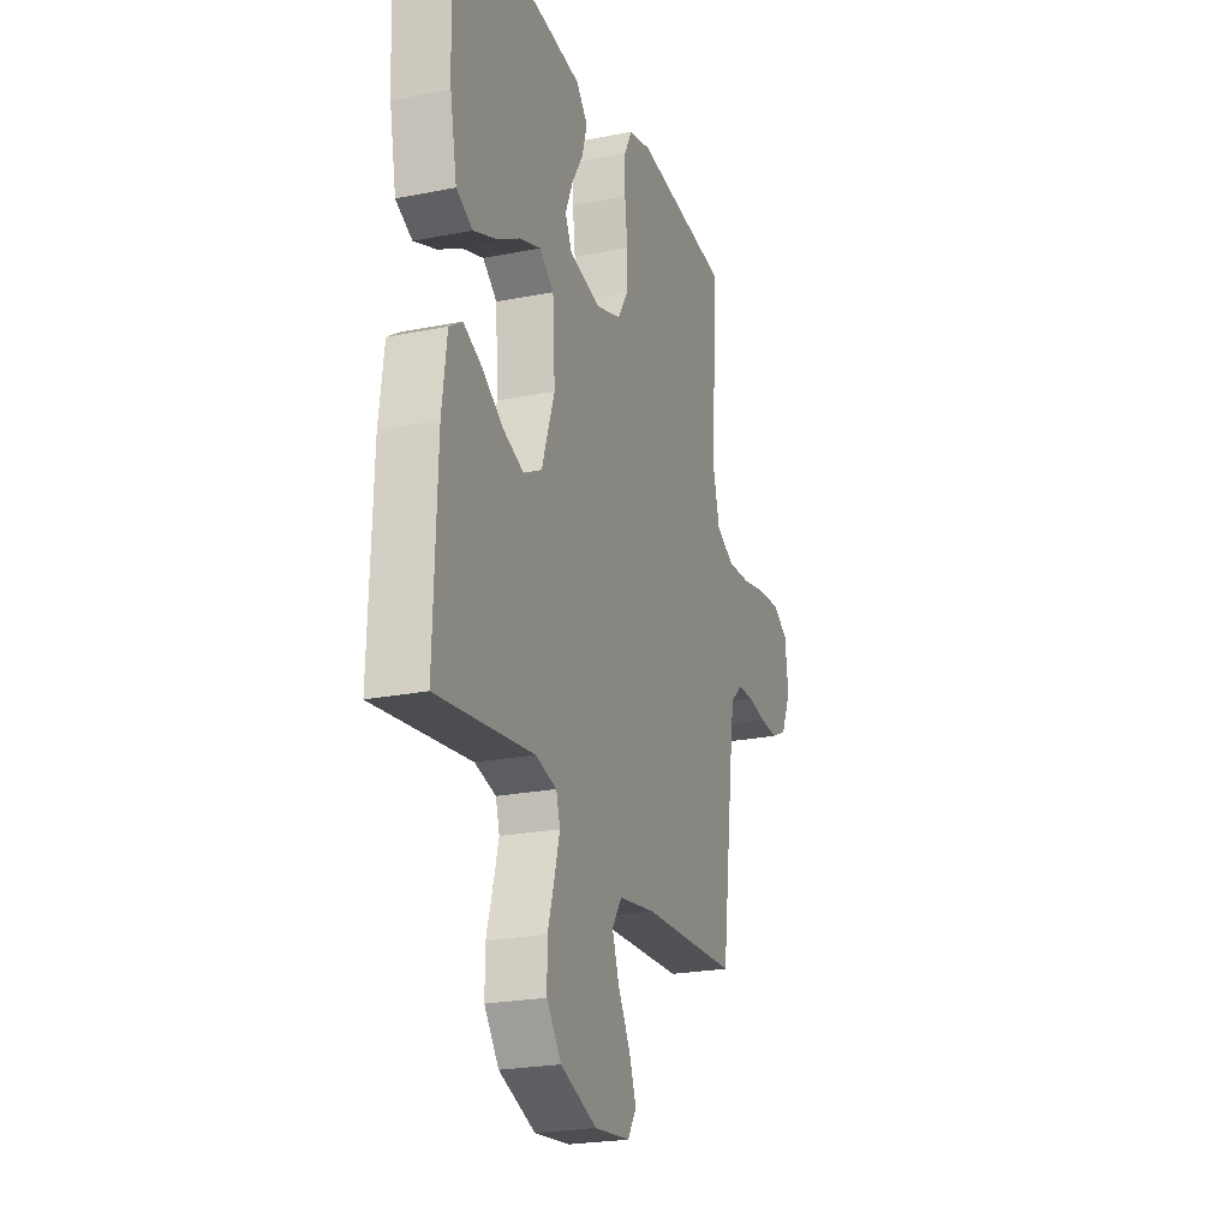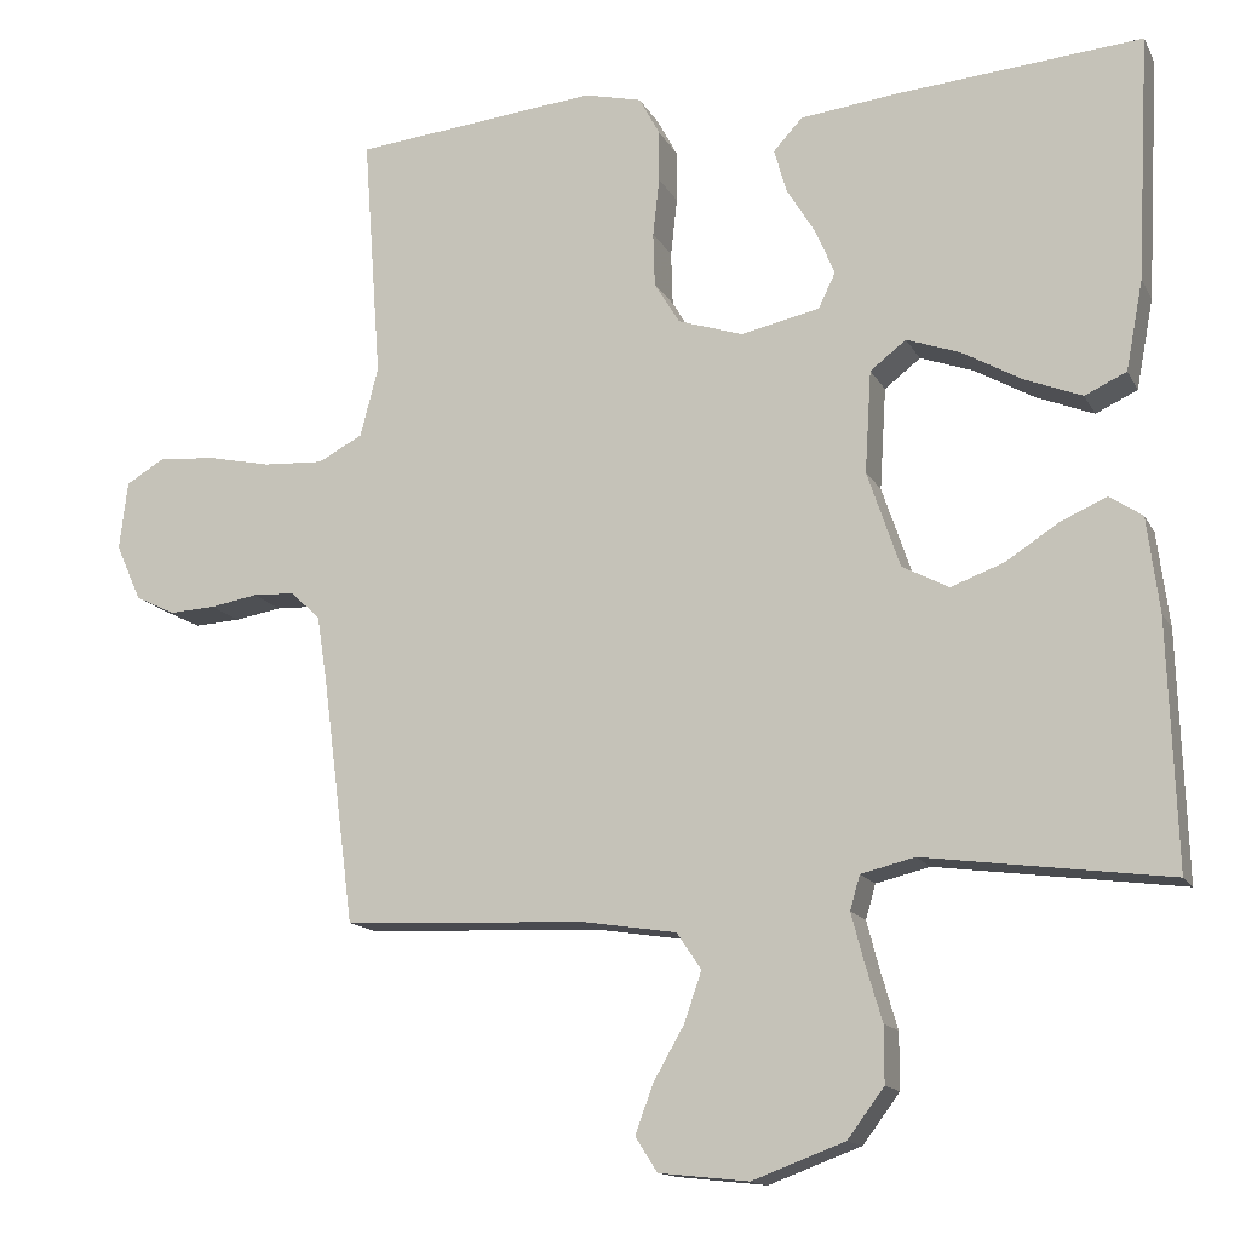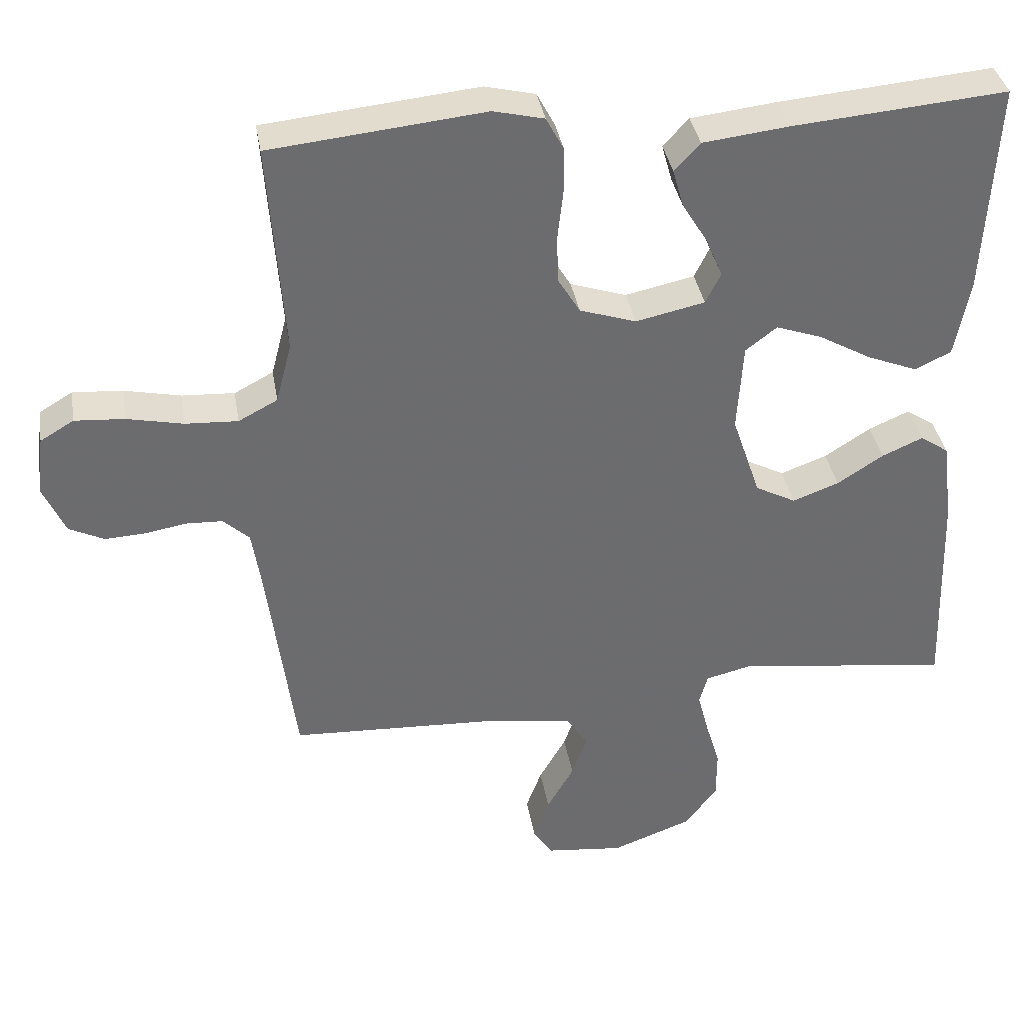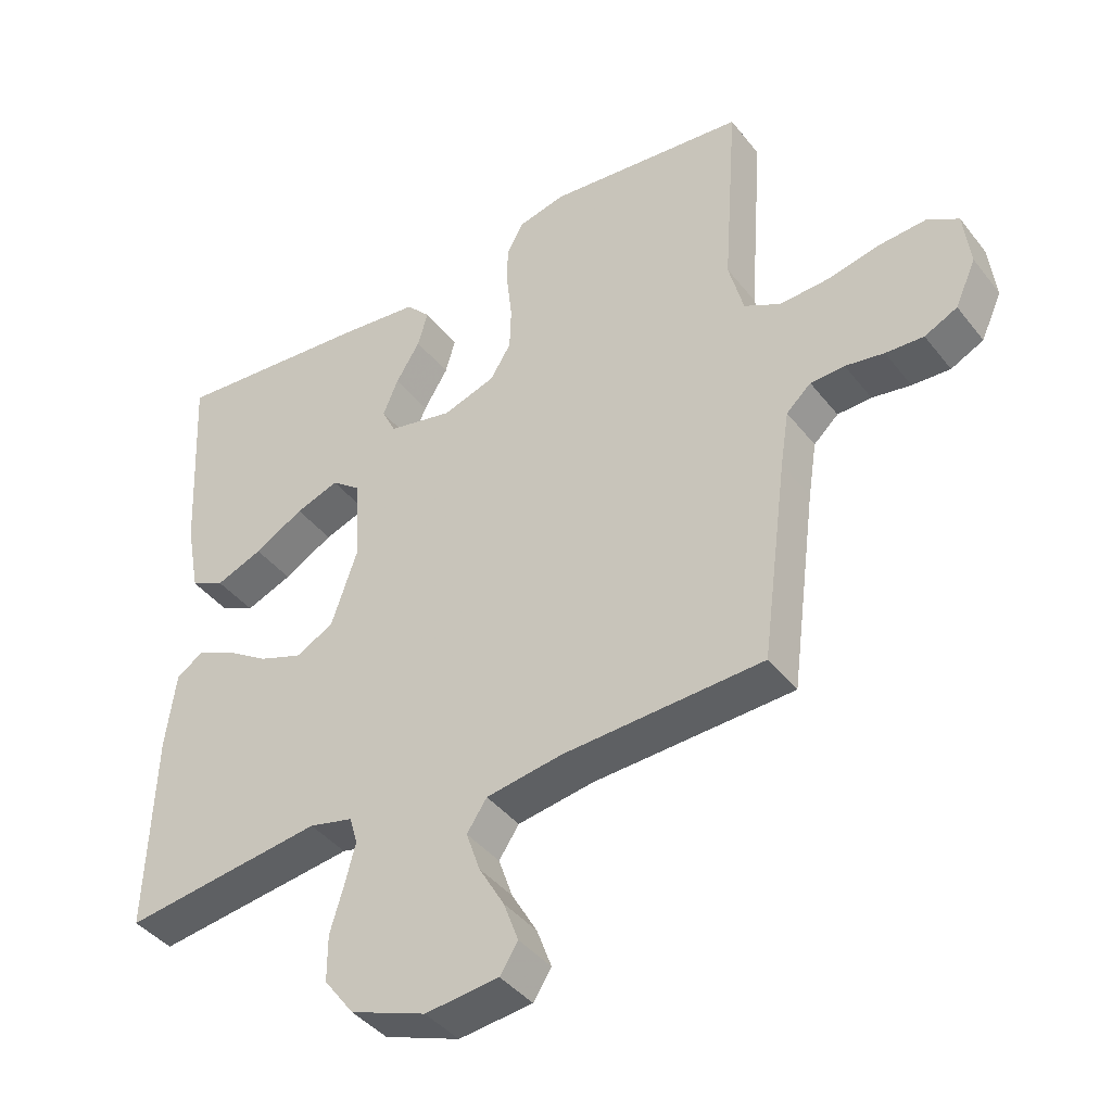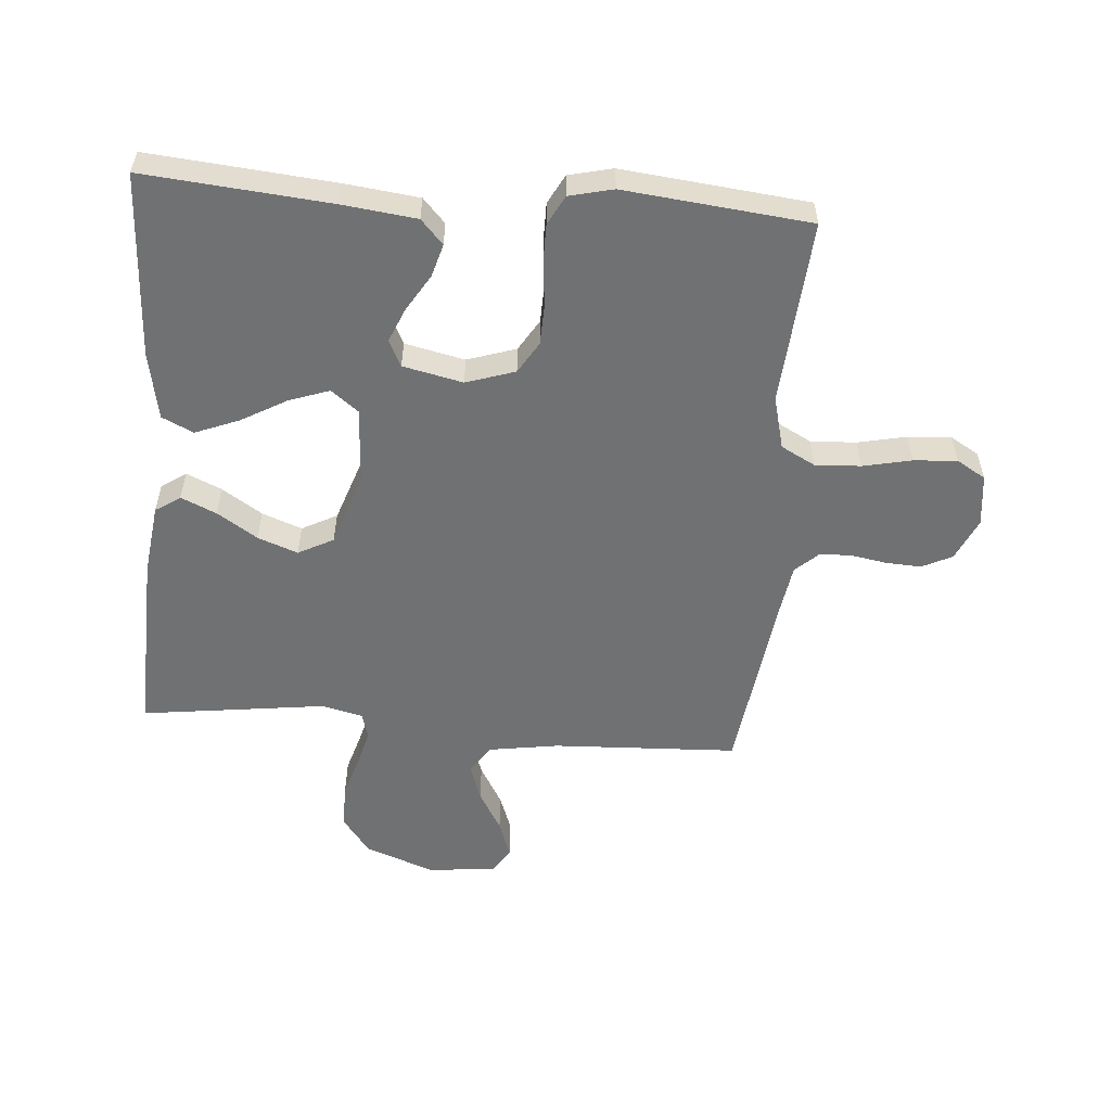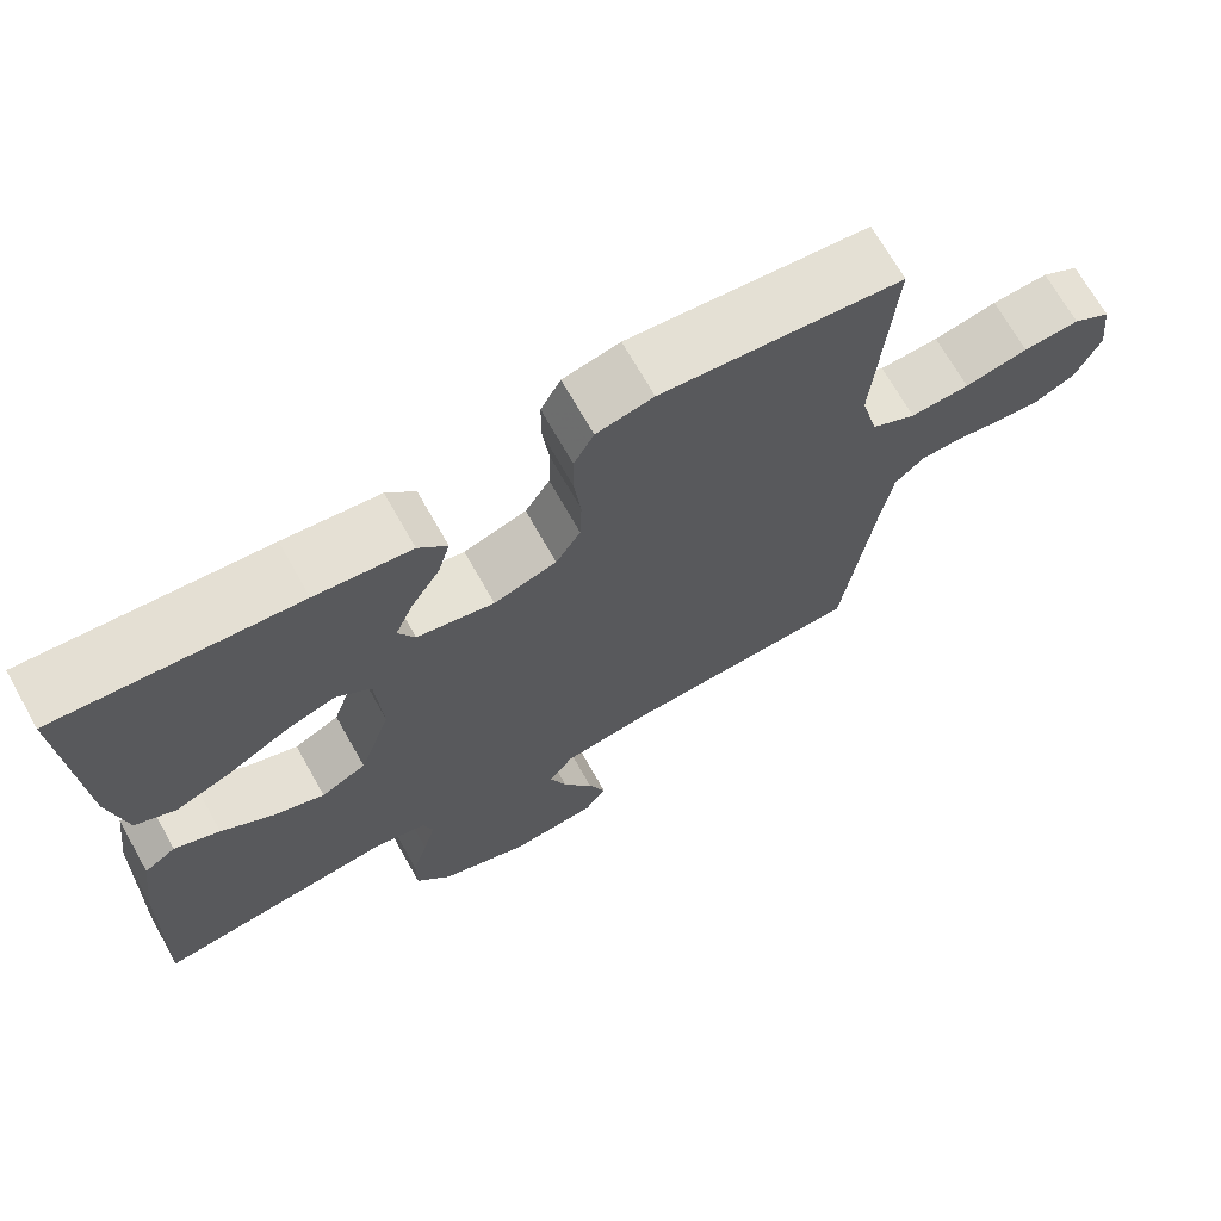
<metadata>
{"format":"obj","ext":"obj","renderer":"f3d","projection":"perspective","resolution":1024,"background":"white","views":[{"elev":-23.2,"azim":-71.3,"up":"+Z"},{"elev":-14.3,"azim":-160.7,"up":"+Z"},{"elev":36.7,"azim":170.5,"up":"+Z"},{"elev":-41.3,"azim":34.5,"up":"+Z"},{"elev":-55.2,"azim":-4.7,"up":"+Y"},{"elev":70.0,"azim":-29.4,"up":"+Z"}]}
</metadata>
<code>
v -0.5 0.07 -0.5
v -0.49 0.07 -0.2
v -0.475 0.07 -0.084
v -0.435 0.07 -0.057
v -0.378 0.07 -0.082
v -0.313 0.07 -0.124
v -0.248 0.07 -0.148
v -0.191 0.07 -0.118
v -0.151 0.07 0
v -0.159 0.07 0.125
v -0.203 0.07 0.159
v -0.268 0.07 0.136
v -0.342 0.07 0.094
v -0.412 0.07 0.066
v -0.463 0.07 0.09
v -0.484 0.07 0.2
v -0.5 0.07 0.5
v -0.2 0.07 0.474
v -0.08 0.07 0.46
v -0.044 0.07 0.421
v -0.059 0.07 0.368
v -0.095 0.07 0.309
v -0.118 0.07 0.254
v -0.097 0.07 0.211
v 0 0.07 0.19
v 0.079 0.07 0.216
v 0.11 0.07 0.267
v 0.112 0.07 0.333
v 0.104 0.07 0.404
v 0.104 0.07 0.467
v 0.129 0.07 0.514
v 0.2 0.07 0.531
v 0.5 0.07 0.5
v 0.478 0.07 0.2
v 0.5 0.07 0.115
v 0.555 0.07 0.086
v 0.629 0.07 0.09
v 0.708 0.07 0.107
v 0.778 0.07 0.112
v 0.825 0.07 0.084
v 0.835 0.07 0
v 0.804 0.07 -0.069
v 0.755 0.07 -0.093
v 0.698 0.07 -0.09
v 0.64 0.07 -0.08
v 0.589 0.07 -0.082
v 0.552 0.07 -0.116
v 0.539 0.07 -0.2
v 0.5 0.07 -0.5
v 0.2 0.07 -0.514
v 0.086 0.07 -0.532
v 0.056 0.07 -0.577
v 0.077 0.07 -0.638
v 0.115 0.07 -0.704
v 0.137 0.07 -0.764
v 0.11 0.07 -0.806
v 0 0.07 -0.818
v -0.113 0.07 -0.776
v -0.158 0.07 -0.716
v -0.158 0.07 -0.647
v -0.138 0.07 -0.579
v -0.122 0.07 -0.518
v -0.134 0.07 -0.476
v -0.2 0.07 -0.46
v -0.5 0 -0.5
v -0.49 0 -0.2
v -0.475 0 -0.084
v -0.435 0 -0.057
v -0.378 0 -0.082
v -0.313 0 -0.124
v -0.248 0 -0.148
v -0.191 0 -0.118
v -0.151 0 0
v -0.159 0 0.125
v -0.203 0 0.159
v -0.268 0 0.136
v -0.342 0 0.094
v -0.412 0 0.066
v -0.463 0 0.09
v -0.484 0 0.2
v -0.5 0 0.5
v -0.2 0 0.474
v -0.08 0 0.46
v -0.044 0 0.421
v -0.059 0 0.368
v -0.095 0 0.309
v -0.118 0 0.254
v -0.097 0 0.211
v 0 0 0.19
v 0.079 0 0.216
v 0.11 0 0.267
v 0.112 0 0.333
v 0.104 0 0.404
v 0.104 0 0.467
v 0.129 0 0.514
v 0.2 0 0.531
v 0.5 0 0.5
v 0.478 0 0.2
v 0.5 0 0.115
v 0.555 0 0.086
v 0.629 0 0.09
v 0.708 0 0.107
v 0.778 0 0.112
v 0.825 0 0.084
v 0.835 0 0
v 0.804 0 -0.069
v 0.755 0 -0.093
v 0.698 0 -0.09
v 0.64 0 -0.08
v 0.589 0 -0.082
v 0.552 0 -0.116
v 0.539 0 -0.2
v 0.5 0 -0.5
v 0.2 0 -0.514
v 0.086 0 -0.532
v 0.056 0 -0.577
v 0.077 0 -0.638
v 0.115 0 -0.704
v 0.137 0 -0.764
v 0.11 0 -0.806
v 0 0 -0.818
v -0.113 0 -0.776
v -0.158 0 -0.716
v -0.158 0 -0.647
v -0.138 0 -0.579
v -0.122 0 -0.518
v -0.134 0 -0.476
v -0.2 0 -0.46
f 58 59 60 61
f 58 61 62
f 57 58 62
f 56 57 62 63
f 53 54 55 56
f 52 53 56 63
f 48 49 50
f 47 48 50 51
f 46 47 51
f 42 43 44 45
f 42 45 46
f 41 42 46
f 40 41 46
f 37 38 39 40
f 36 37 40 46
f 35 36 46 51
f 31 32 33 34
f 28 29 30 31
f 27 28 31 34
f 26 27 34 35
f 19 20 21 22
f 19 22 23
f 18 19 23
f 17 18 23
f 16 17 23 24
f 12 13 14 15
f 11 12 15 16
f 3 4 5 6
f 3 6 7
f 64 1 2 3
f 63 64 3 7
f 25 26 35 51
f 11 16 24 25
f 10 11 25
f 9 10 25 51
f 8 9 51 52
f 7 8 52 63
f 125 124 123 122
f 126 125 122
f 126 122 121
f 127 126 121 120
f 120 119 118 117
f 127 120 117 116
f 114 113 112
f 115 114 112 111
f 115 111 110
f 109 108 107 106
f 110 109 106
f 110 106 105
f 110 105 104
f 104 103 102 101
f 110 104 101 100
f 115 110 100 99
f 98 97 96 95
f 95 94 93 92
f 98 95 92 91
f 99 98 91 90
f 86 85 84 83
f 87 86 83
f 87 83 82
f 87 82 81
f 88 87 81 80
f 79 78 77 76
f 80 79 76 75
f 70 69 68 67
f 71 70 67
f 67 66 65 128
f 71 67 128 127
f 115 99 90 89
f 89 88 80 75
f 89 75 74
f 115 89 74 73
f 116 115 73 72
f 127 116 72 71
f 1 65 66 2
f 2 66 67 3
f 3 67 68 4
f 4 68 69 5
f 5 69 70 6
f 6 70 71 7
f 7 71 72 8
f 8 72 73 9
f 9 73 74 10
f 10 74 75 11
f 11 75 76 12
f 12 76 77 13
f 13 77 78 14
f 14 78 79 15
f 15 79 80 16
f 16 80 81 17
f 17 81 82 18
f 18 82 83 19
f 19 83 84 20
f 20 84 85 21
f 21 85 86 22
f 22 86 87 23
f 23 87 88 24
f 24 88 89 25
f 25 89 90 26
f 26 90 91 27
f 27 91 92 28
f 28 92 93 29
f 29 93 94 30
f 30 94 95 31
f 31 95 96 32
f 32 96 97 33
f 33 97 98 34
f 34 98 99 35
f 35 99 100 36
f 36 100 101 37
f 37 101 102 38
f 38 102 103 39
f 39 103 104 40
f 40 104 105 41
f 41 105 106 42
f 42 106 107 43
f 43 107 108 44
f 44 108 109 45
f 45 109 110 46
f 46 110 111 47
f 47 111 112 48
f 48 112 113 49
f 49 113 114 50
f 50 114 115 51
f 51 115 116 52
f 52 116 117 53
f 53 117 118 54
f 54 118 119 55
f 55 119 120 56
f 56 120 121 57
f 57 121 122 58
f 58 122 123 59
f 59 123 124 60
f 60 124 125 61
f 61 125 126 62
f 62 126 127 63
f 63 127 128 64
f 64 128 65 1

</code>
